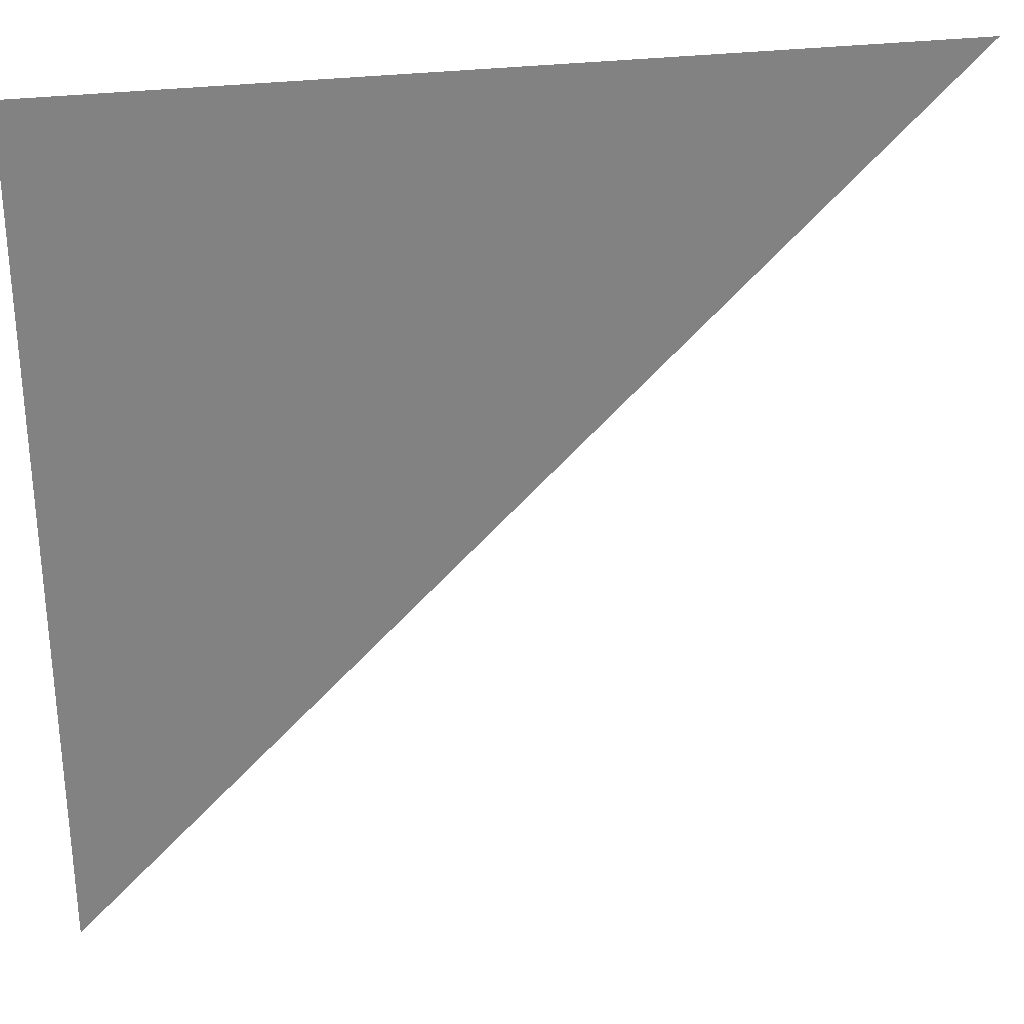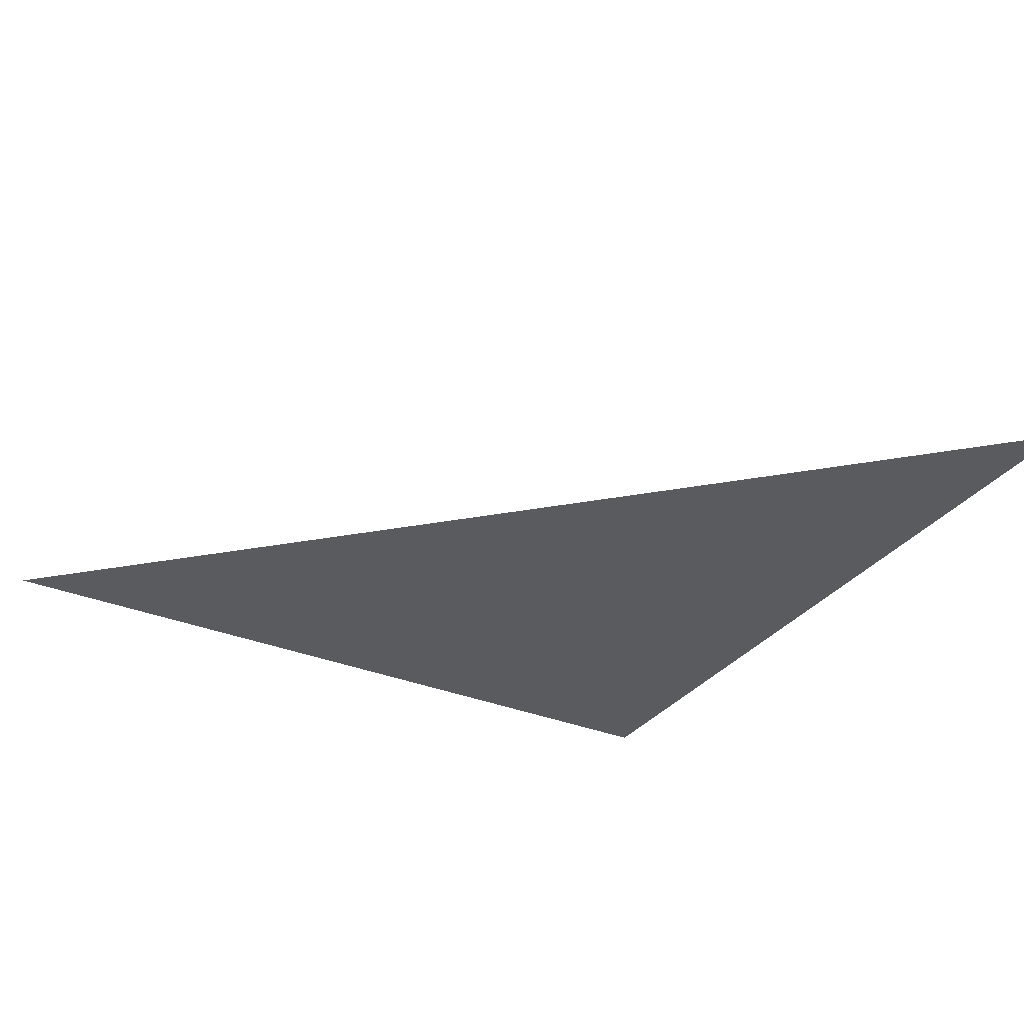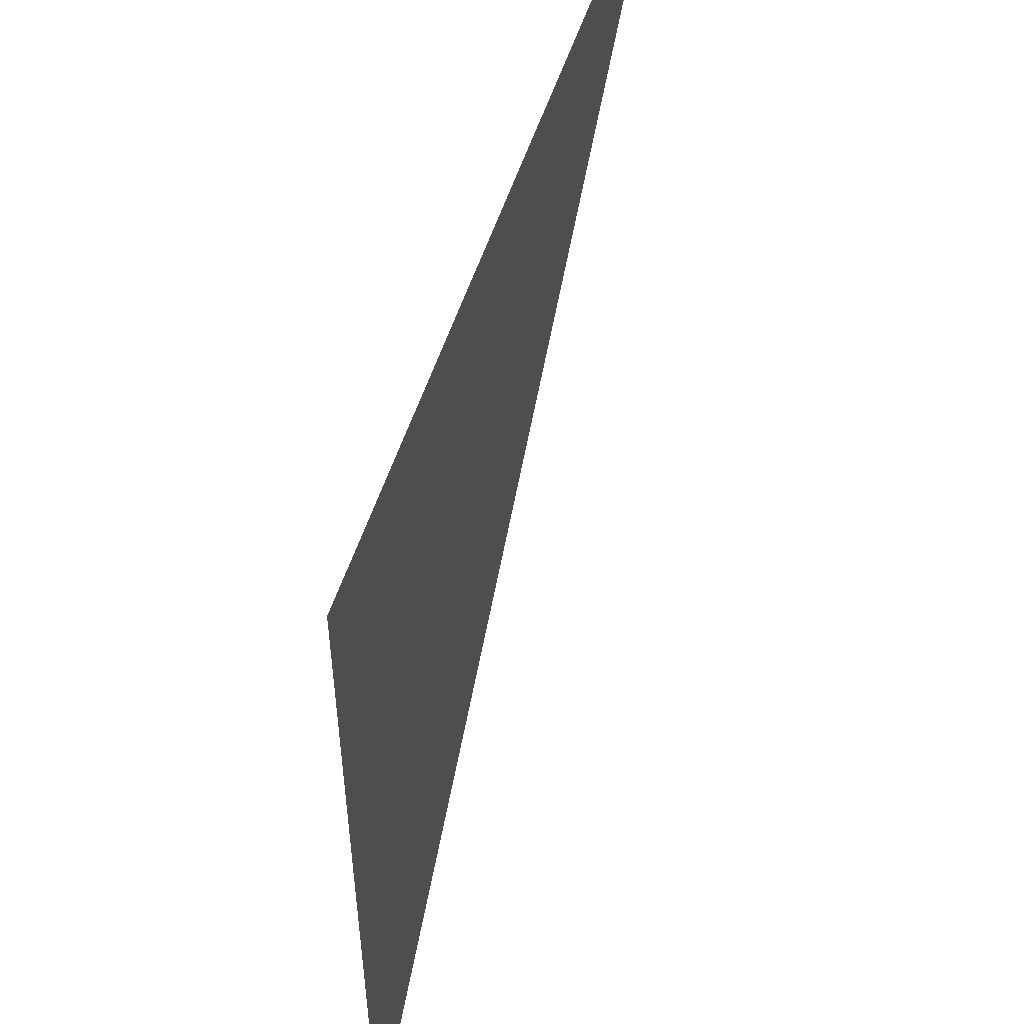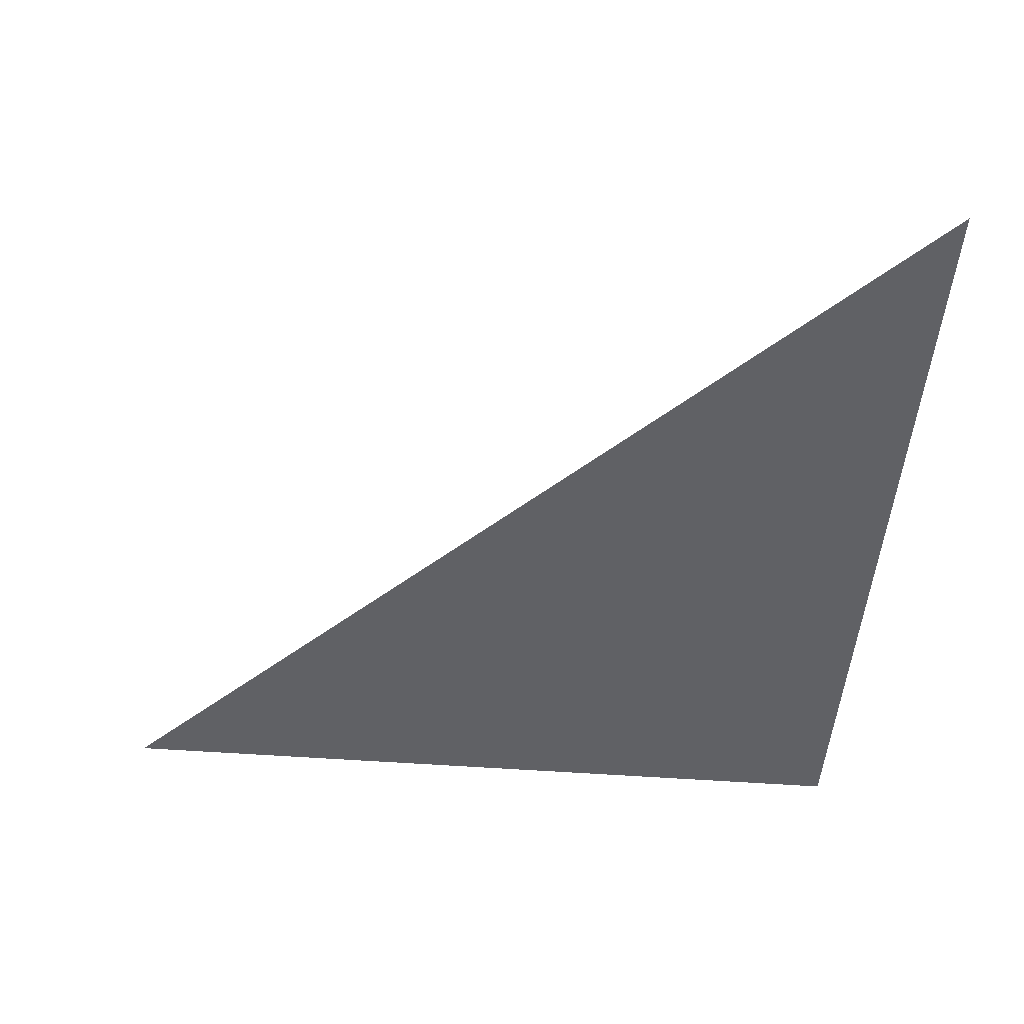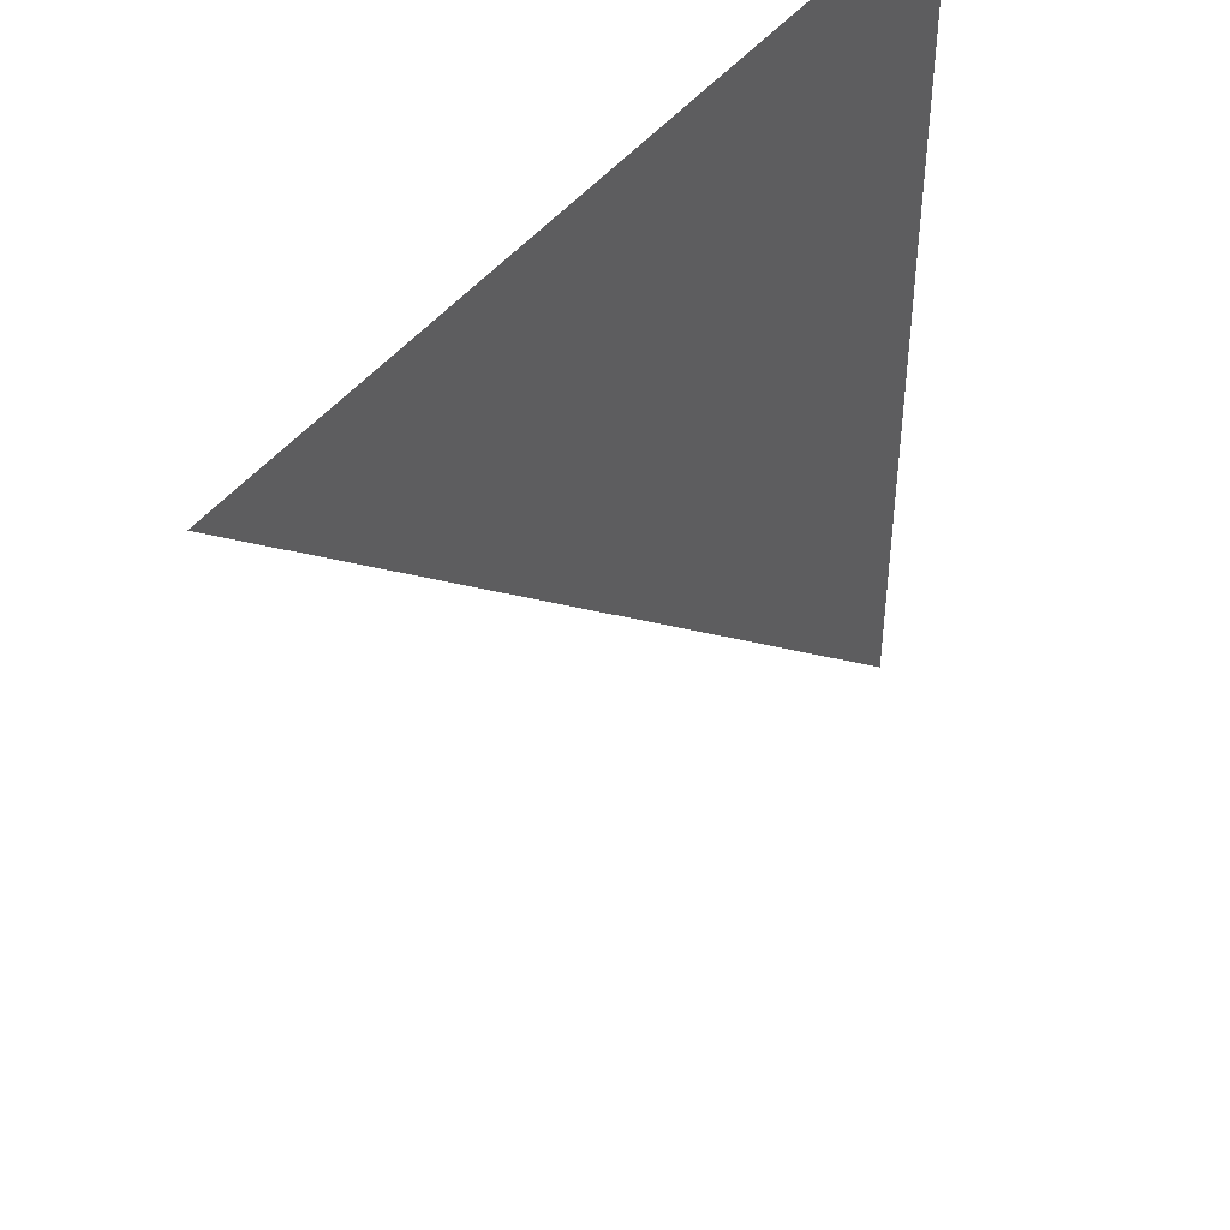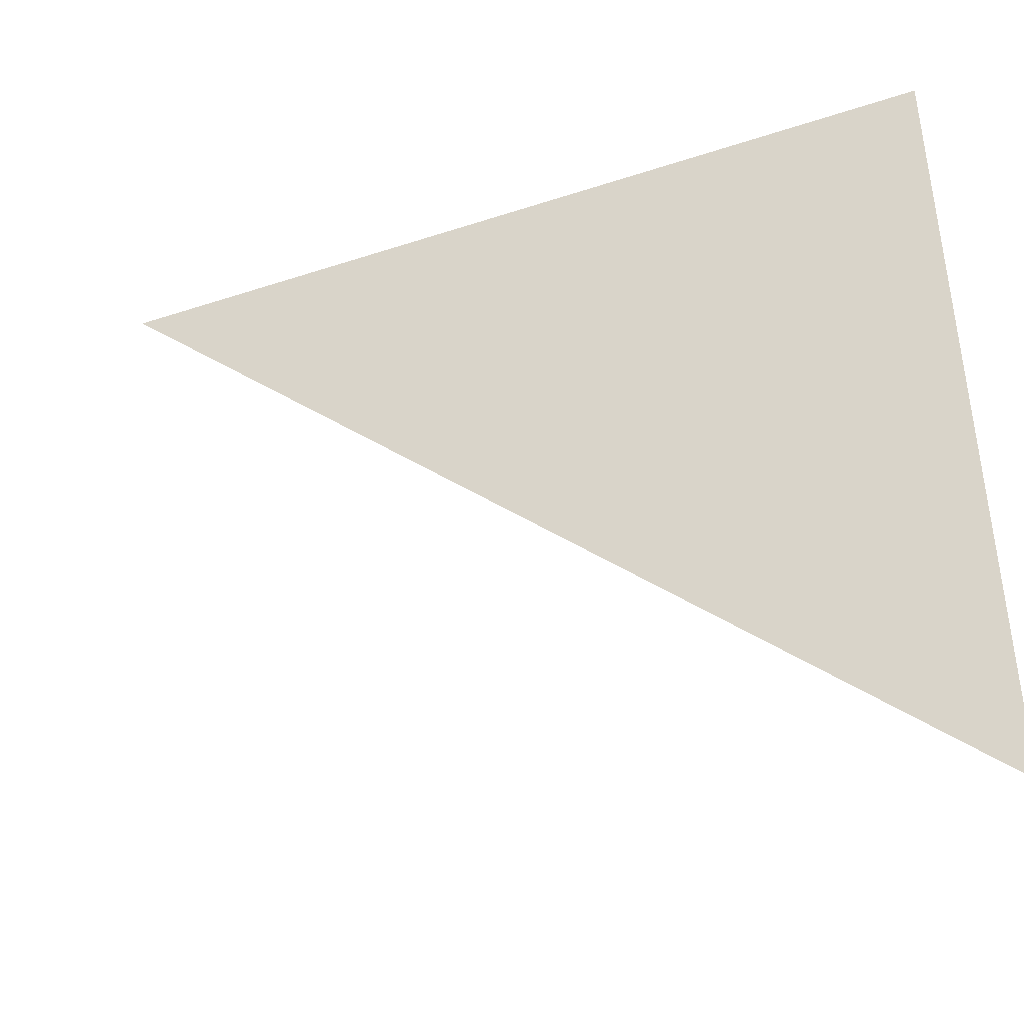
<metadata>
{"format":"obj","ext":"obj","renderer":"f3d","projection":"perspective","resolution":1024,"background":"white","views":[{"elev":29.7,"azim":169.5,"up":"+Z"},{"elev":-32.0,"azim":-120.2,"up":"+Y"},{"elev":53.3,"azim":107.3,"up":"+Z"},{"elev":-49.4,"azim":-94.8,"up":"+Y"},{"elev":45.8,"azim":-54.2,"up":"+Z"},{"elev":-43.5,"azim":21.3,"up":"+Z"}]}
</metadata>
<code>
o notIntersectingYTriangle
v -0.9724 2 -2
v -0.9724 2 1
v -3.972 2 1
f 1 2 3

</code>
